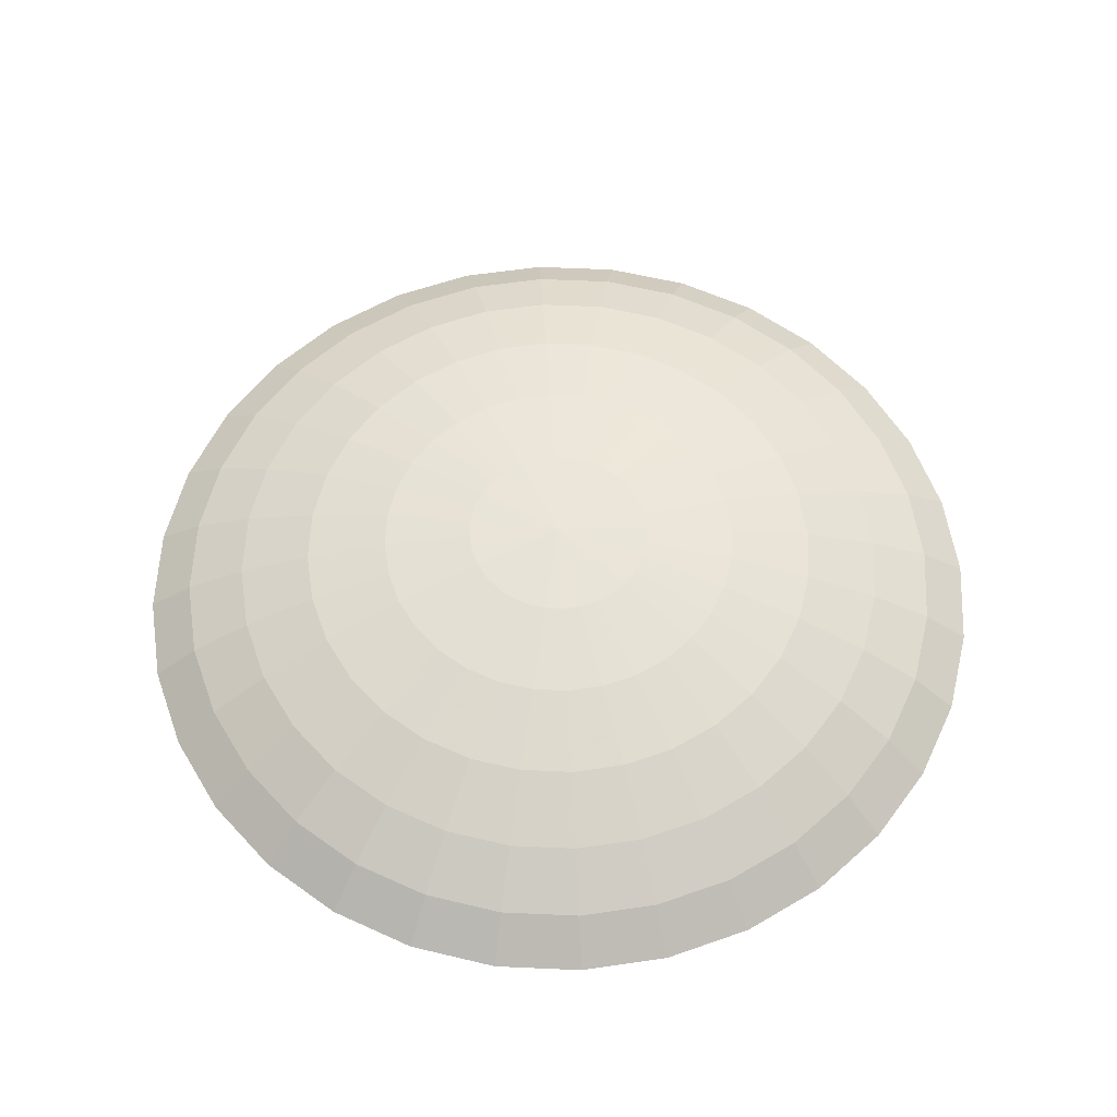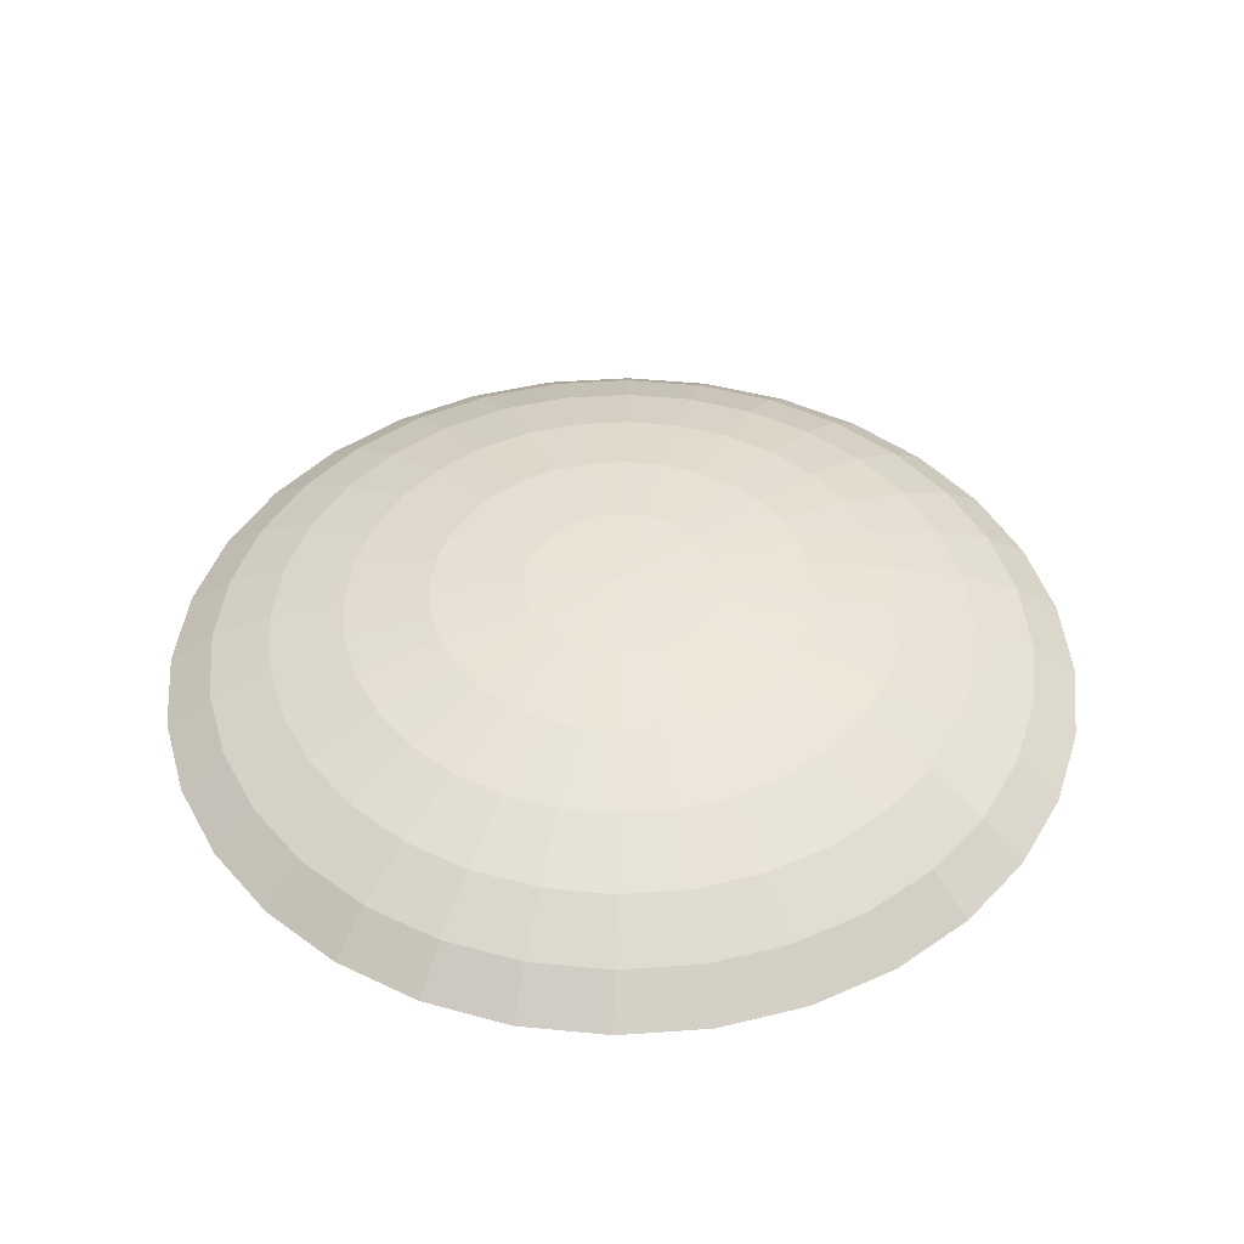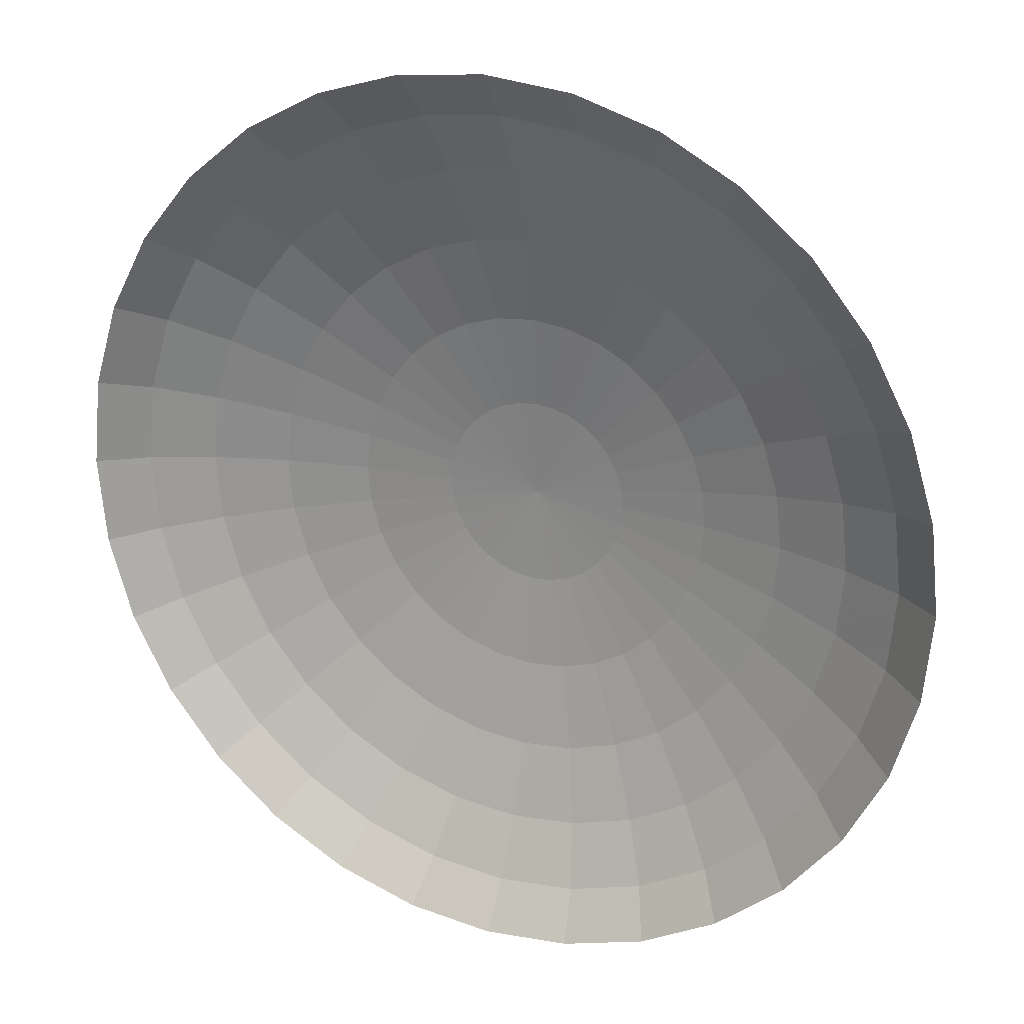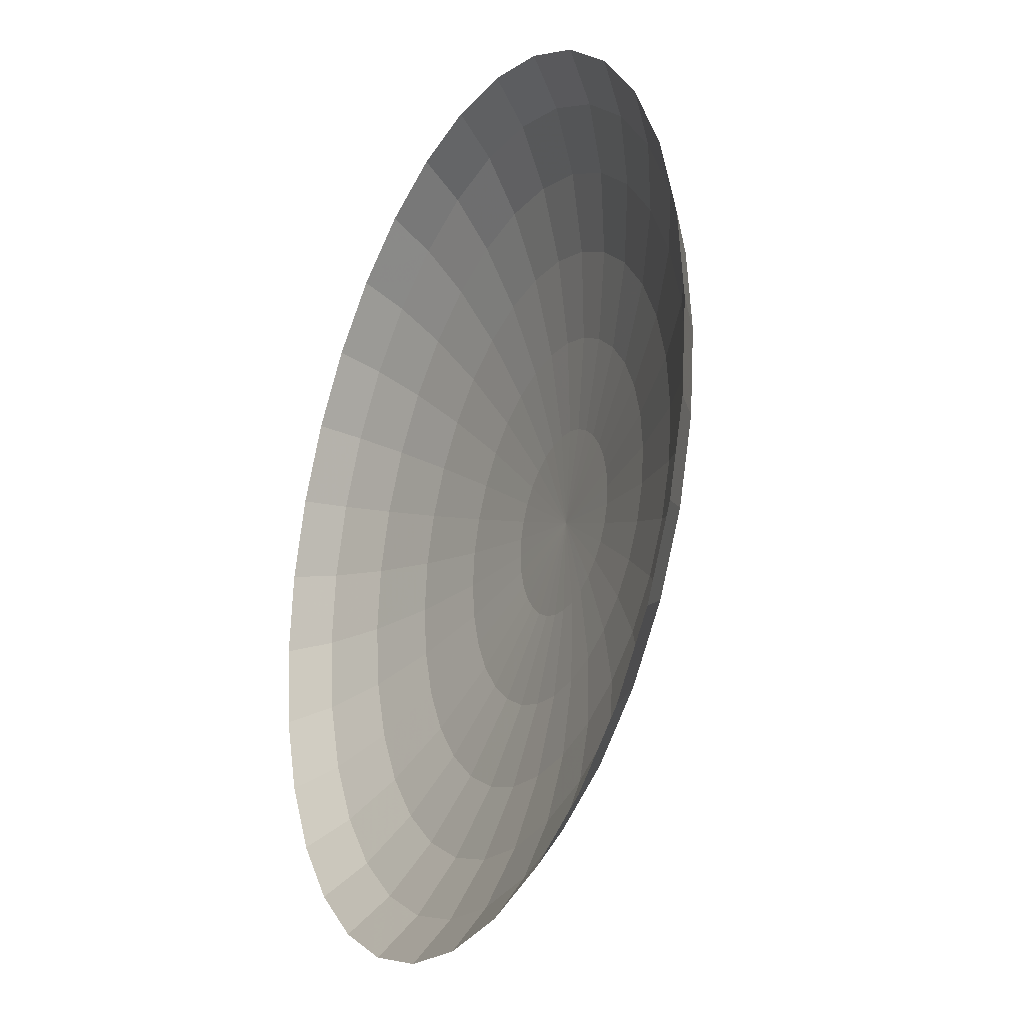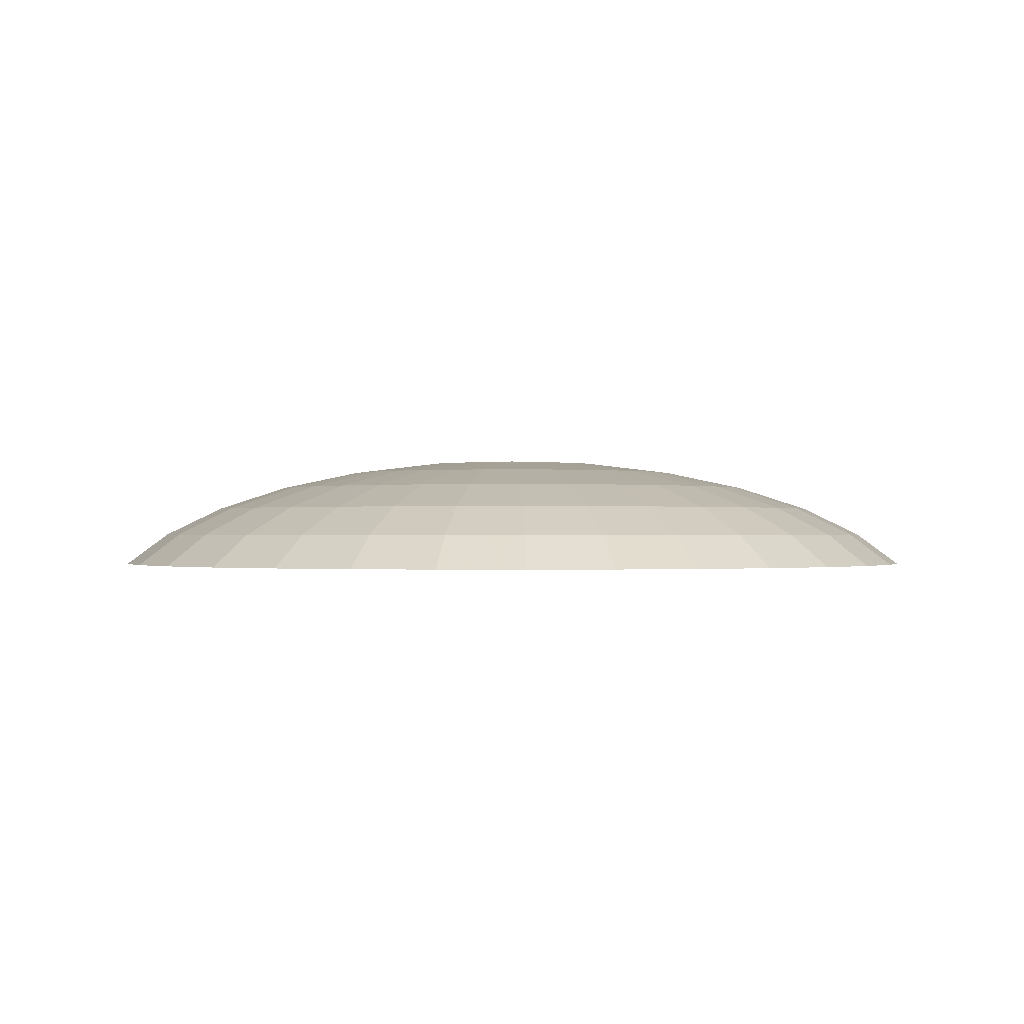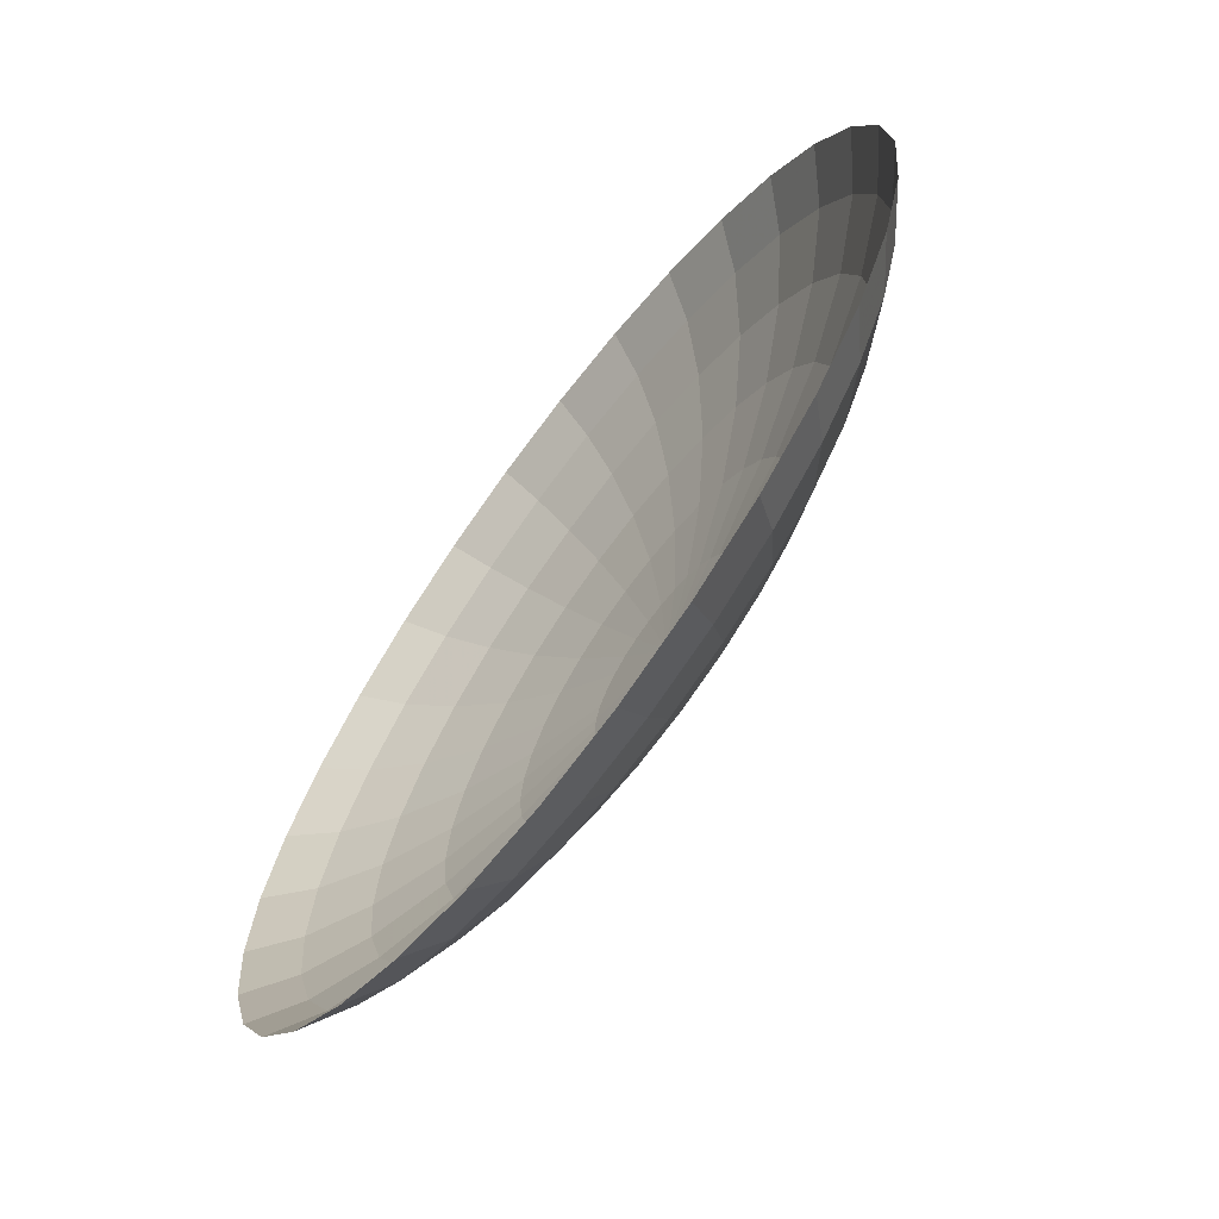
<metadata>
{"format":"obj","ext":"obj","renderer":"f3d","projection":"perspective","resolution":1024,"background":"white","views":[{"elev":59.0,"azim":42.0,"up":"+Z"},{"elev":44.7,"azim":-89.1,"up":"+Z"},{"elev":22.7,"azim":-154.8,"up":"+Y"},{"elev":-24.6,"azim":-116.1,"up":"+Y"},{"elev":-0.5,"azim":-35.5,"up":"+Z"},{"elev":-68.0,"azim":-127.1,"up":"+Y"}]}
</metadata>
<code>
g Eff_Model_Sphere_05_01
v 0.2162 -0.04301 -0.05892
v 0.1984 -1.815e-08 -0.04243
v 0.2205 -1.999e-08 -0.05892
v 0.1946 -0.03871 -0.04243
v 0.2037 -0.08437 -0.05892
v 0.1946 0.03871 -0.04243
v 0.2162 0.04301 -0.05892
v 0.1833 -0.07593 -0.04243
v 0.1833 -0.1225 -0.05892
v 0.1833 0.07593 -0.04243
v 0.2037 0.08437 -0.05892
v 0.165 -0.1102 -0.04243
v 0.1559 -0.1559 -0.05892
v 0.165 0.1102 -0.04243
v 0.1833 0.1225 -0.05892
v 0.1403 -0.1403 -0.04243
v 0.1225 -0.1833 -0.05892
v 0.1403 0.1403 -0.04243
v 0.1559 0.1559 -0.05892
v 0.1102 -0.165 -0.04243
v 0.08437 -0.2037 -0.05892
v 0.1102 0.165 -0.04243
v 0.1225 0.1833 -0.05892
v 0.07593 -0.1833 -0.04243
v 0.04301 -0.2162 -0.05892
v 0.07593 0.1833 -0.04243
v 0.08437 0.2037 -0.05892
v 0.03871 -0.1946 -0.04243
v -1.919e-08 -0.2205 -0.05892
v 0.03871 0.1946 -0.04243
v 0.04301 0.2162 -0.05892
v -8.543e-09 -0.1984 -0.04243
v -0.04301 -0.2162 -0.05892
v 4.063e-07 0.1984 -0.04243
v 4.417e-07 0.2205 -0.05892
v -0.03871 -0.1946 -0.04243
v -0.08437 -0.2037 -0.05892
v -0.03871 0.1946 -0.04243
v -0.04301 0.2162 -0.05892
v -0.07593 -0.1833 -0.04243
v -0.1225 -0.1833 -0.05892
v -0.07593 0.1833 -0.04243
v -0.08437 0.2037 -0.05892
v -0.1102 -0.165 -0.04243
v -0.1559 -0.1559 -0.05892
v -0.1102 0.165 -0.04243
v -0.1225 0.1833 -0.05892
v -0.1403 -0.1403 -0.04243
v -0.1833 -0.1225 -0.05892
v -0.1403 0.1403 -0.04243
v -0.1559 0.1559 -0.05892
v -0.165 -0.1102 -0.04243
v -0.2037 -0.08437 -0.05892
v -0.165 0.1102 -0.04243
v -0.1833 0.1225 -0.05892
v -0.1833 -0.07593 -0.04243
v -0.2162 -0.04301 -0.05892
v -0.1833 0.07593 -0.04243
v -0.2037 0.08437 -0.05892
v -0.1946 -0.03871 -0.04243
v -0.2205 2.377e-07 -0.05892
v -0.1946 0.03871 -0.04243
v -0.2162 0.04301 -0.05892
v -0.1984 2.138e-07 -0.04243
v -0.1403 0.09374 -0.02797
v -0.1559 0.06457 -0.02797
v -0.1655 0.03292 -0.02797
v -0.1687 1.82e-07 -0.02797
v -0.1655 -0.03292 -0.02797
v -0.1559 -0.06457 -0.02797
v -0.1193 0.1193 -0.02797
v -0.1403 -0.09374 -0.02797
v -0.09374 0.1403 -0.02797
v -0.1193 -0.1193 -0.02797
v -0.06457 0.1559 -0.02797
v -0.09374 -0.1403 -0.02797
v -0.03292 0.1655 -0.02797
v -0.06457 -0.1559 -0.02797
v 3.578e-07 0.1687 -0.02797
v -0.03292 -0.1655 -0.02797
v 0.03292 0.1655 -0.02797
v 4.988e-09 -0.1687 -0.02797
v 0.06457 0.1559 -0.02797
v 0.03292 -0.1655 -0.02797
v 0.09374 0.1403 -0.02797
v 0.06457 -0.1559 -0.02797
v 0.1193 0.1193 -0.02797
v 0.09374 -0.1403 -0.02797
v 0.1403 0.09374 -0.02797
v 0.1193 -0.1193 -0.02797
v 0.1559 0.06457 -0.02797
v 0.1403 -0.09374 -0.02797
v 0.1655 0.03292 -0.02797
v 0.1559 -0.06457 -0.02797
v 0.1687 -1.526e-08 -0.02797
v 0.1655 -0.03292 -0.02797
v 0.1102 0.07365 -0.0161
v 0.1225 0.05073 -0.0161
v 0.13 0.02586 -0.0161
v 0.1326 -1.143e-08 -0.0161
v 0.13 -0.02586 -0.0161
v 0.1225 -0.05073 -0.0161
v 0.09374 0.09374 -0.0161
v 0.1102 -0.07365 -0.0161
v 0.07365 0.1102 -0.0161
v 0.09374 -0.09374 -0.0161
v 0.05073 0.1225 -0.0161
v 0.07365 -0.1102 -0.0161
v 0.02586 0.13 -0.0161
v 0.05073 -0.1225 -0.0161
v 2.981e-07 0.1326 -0.0161
v 0.02586 -0.13 -0.0161
v -0.02586 0.13 -0.0161
v 2.088e-08 -0.1326 -0.0161
v -0.05073 0.1225 -0.0161
v -0.02586 -0.13 -0.0161
v -0.07365 0.1102 -0.0161
v -0.05073 -0.1225 -0.0161
v -0.09374 0.09374 -0.0161
v -0.07365 -0.1102 -0.0161
v -0.1102 0.07365 -0.0161
v -0.09374 -0.09374 -0.0161
v -0.1225 0.05073 -0.0161
v -0.1102 -0.07365 -0.0161
v -0.13 0.02586 -0.0161
v -0.1225 -0.05073 -0.0161
v -0.1326 1.435e-07 -0.0161
v -0.13 -0.02586 -0.0161
v -0.08437 0.03495 -0.007284
v -0.08956 0.01782 -0.007284
v -0.09132 9.994e-08 -0.007284
v -0.08956 -0.01782 -0.007284
v -0.08437 -0.03495 -0.007284
v -0.07593 -0.05073 -0.007284
v -0.07593 0.05073 -0.007284
v -0.06457 -0.06457 -0.007284
v -0.06457 0.06457 -0.007284
v -0.05073 -0.07593 -0.007284
v -0.05073 0.07593 -0.007284
v -0.03495 -0.08437 -0.007284
v -0.03495 0.08437 -0.007284
v -0.01782 -0.08956 -0.007284
v -0.01781 0.08956 -0.007284
v 3.853e-08 -0.09132 -0.007284
v 2.294e-07 0.09132 -0.007284
v 0.01782 -0.08956 -0.007284
v 0.01782 0.08956 -0.007284
v 0.03495 -0.08437 -0.007284
v 0.03495 0.08437 -0.007284
v 0.05073 -0.07593 -0.007284
v 0.05073 0.07593 -0.007284
v 0.06457 -0.06457 -0.007284
v 0.06457 0.06457 -0.007284
v 0.07593 -0.05073 -0.007284
v 0.07593 0.05073 -0.007284
v 0.08437 -0.03495 -0.007284
v 0.08437 0.03495 -0.007284
v 0.08956 -0.01782 -0.007284
v 0.08956 0.01782 -0.007284
v 0.09132 -6.802e-09 -0.007284
v 0.03292 0.03292 -0.001854
v 0.03871 0.02586 -0.001854
v 7.632e-08 4.087e-09 -2.097e-05
v 0.02586 0.03871 -0.001854
v 0.04301 0.01782 -0.001854
v 0.01782 0.04301 -0.001854
v 0.04566 0.009082 -0.001854
v 0.009082 0.04566 -0.001854
v 0.04655 -1.564e-09 -0.001854
v 1.546e-07 0.04655 -0.001854
v 0.04566 -0.009082 -0.001854
v -0.009082 0.04566 -0.001854
v 0.04301 -0.01782 -0.001854
v -0.01782 0.04301 -0.001854
v 0.03871 -0.02586 -0.001854
v -0.02586 0.03871 -0.001854
v 0.03292 -0.03292 -0.001854
v -0.03292 0.03292 -0.001854
v 0.02586 -0.03871 -0.001854
v -0.03871 0.02586 -0.001854
v 0.01782 -0.04301 -0.001854
v -0.04301 0.01782 -0.001854
v 0.009082 -0.04566 -0.001854
v -0.04566 0.009082 -0.001854
v 5.724e-08 -0.04655 -0.001854
v -0.04655 5.285e-08 -0.001854
v -0.009082 -0.04566 -0.001854
v -0.04566 -0.009082 -0.001854
v -0.01782 -0.04301 -0.001854
v -0.04301 -0.01782 -0.001854
v -0.02586 -0.03871 -0.001854
v -0.03871 -0.02586 -0.001854
v -0.03292 -0.03292 -0.001854
g Eff_Model_Sphere_05_01_0
f 3 2 1
f 4 1 2
f 1 4 5
f 2 3 6
f 7 6 3
f 8 5 4
f 5 8 9
f 6 7 10
f 11 10 7
f 12 9 8
f 9 12 13
f 10 11 14
f 15 14 11
f 16 13 12
f 13 16 17
f 14 15 18
f 19 18 15
f 20 17 16
f 17 20 21
f 18 19 22
f 23 22 19
f 24 21 20
f 21 24 25
f 22 23 26
f 27 26 23
f 28 25 24
f 25 28 29
f 26 27 30
f 31 30 27
f 32 29 28
f 29 32 33
f 30 31 34
f 35 34 31
f 36 33 32
f 33 36 37
f 34 35 38
f 39 38 35
f 40 37 36
f 37 40 41
f 38 39 42
f 43 42 39
f 44 41 40
f 41 44 45
f 42 43 46
f 47 46 43
f 48 45 44
f 45 48 49
f 46 47 50
f 51 50 47
f 52 49 48
f 49 52 53
f 50 51 54
f 55 54 51
f 56 53 52
f 53 56 57
f 54 55 58
f 59 58 55
f 60 57 56
f 57 60 61
f 58 59 62
f 63 62 59
f 61 64 63
f 64 61 60
f 62 63 64
f 54 65 50
f 58 66 54
f 65 54 66
f 62 67 58
f 66 58 67
f 64 68 62
f 67 62 68
f 60 69 64
f 68 64 69
f 56 70 60
f 69 60 70
f 71 50 65
f 50 71 46
f 70 56 72
f 52 72 56
f 73 46 71
f 46 73 42
f 72 52 74
f 48 74 52
f 75 42 73
f 42 75 38
f 74 48 76
f 44 76 48
f 77 38 75
f 38 77 34
f 76 44 78
f 40 78 44
f 79 34 77
f 34 79 30
f 78 40 80
f 36 80 40
f 81 30 79
f 30 81 26
f 80 36 82
f 32 82 36
f 83 26 81
f 26 83 22
f 82 32 84
f 28 84 32
f 85 22 83
f 22 85 18
f 84 28 86
f 24 86 28
f 87 18 85
f 18 87 14
f 86 24 88
f 20 88 24
f 89 14 87
f 14 89 10
f 88 20 90
f 16 90 20
f 91 10 89
f 10 91 6
f 90 16 92
f 12 92 16
f 93 6 91
f 6 93 2
f 92 12 94
f 8 94 12
f 95 2 93
f 2 95 4
f 4 96 8
f 94 8 96
f 96 4 95
f 89 97 91
f 91 98 93
f 98 91 97
f 93 99 95
f 99 93 98
f 95 100 96
f 100 95 99
f 96 101 94
f 101 96 100
f 94 102 92
f 102 94 101
f 97 89 103
f 87 103 89
f 104 92 102
f 92 104 90
f 103 87 105
f 85 105 87
f 106 90 104
f 90 106 88
f 105 85 107
f 83 107 85
f 108 88 106
f 88 108 86
f 107 83 109
f 81 109 83
f 110 86 108
f 86 110 84
f 109 81 111
f 79 111 81
f 112 84 110
f 84 112 82
f 111 79 113
f 77 113 79
f 114 82 112
f 82 114 80
f 113 77 115
f 75 115 77
f 116 80 114
f 80 116 78
f 115 75 117
f 73 117 75
f 118 78 116
f 78 118 76
f 117 73 119
f 71 119 73
f 120 76 118
f 76 120 74
f 119 71 121
f 65 121 71
f 122 74 120
f 74 122 72
f 121 65 123
f 66 123 65
f 124 72 122
f 72 124 70
f 123 66 125
f 67 125 66
f 126 70 124
f 70 126 69
f 125 67 127
f 68 127 67
f 69 128 68
f 128 69 126
f 127 68 128
f 123 129 121
f 125 130 123
f 129 123 130
f 127 131 125
f 130 125 131
f 128 132 127
f 131 127 132
f 126 133 128
f 132 128 133
f 124 134 126
f 133 126 134
f 135 121 129
f 121 135 119
f 134 124 136
f 122 136 124
f 137 119 135
f 119 137 117
f 136 122 138
f 120 138 122
f 139 117 137
f 117 139 115
f 138 120 140
f 118 140 120
f 141 115 139
f 115 141 113
f 140 118 142
f 116 142 118
f 143 113 141
f 113 143 111
f 142 116 144
f 114 144 116
f 145 111 143
f 111 145 109
f 144 114 146
f 112 146 114
f 147 109 145
f 109 147 107
f 146 112 148
f 110 148 112
f 149 107 147
f 107 149 105
f 148 110 150
f 108 150 110
f 151 105 149
f 105 151 103
f 150 108 152
f 106 152 108
f 153 103 151
f 103 153 97
f 152 106 154
f 104 154 106
f 155 97 153
f 97 155 98
f 154 104 156
f 102 156 104
f 157 98 155
f 98 157 99
f 156 102 158
f 101 158 102
f 159 99 157
f 99 159 100
f 100 160 101
f 158 101 160
f 160 100 159
f 153 161 155
f 155 162 157
f 162 155 161
f 163 162 161
f 161 153 164
f 163 161 164
f 151 164 153
f 165 157 162
f 157 165 159
f 163 165 162
f 164 151 166
f 163 164 166
f 149 166 151
f 167 159 165
f 159 167 160
f 163 167 165
f 166 149 168
f 163 166 168
f 147 168 149
f 169 160 167
f 163 169 167
f 163 168 170
f 168 147 170
f 163 171 169
f 160 169 158
f 171 158 169
f 145 170 147
f 158 171 156
f 170 145 172
f 163 170 172
f 143 172 145
f 173 156 171
f 163 173 171
f 156 173 154
f 172 143 174
f 163 172 174
f 141 174 143
f 175 154 173
f 163 175 173
f 154 175 152
f 174 141 176
f 163 174 176
f 139 176 141
f 177 152 175
f 163 177 175
f 163 176 178
f 176 139 178
f 163 179 177
f 152 177 150
f 179 150 177
f 137 178 139
f 150 179 148
f 178 137 180
f 163 178 180
f 135 180 137
f 181 148 179
f 163 181 179
f 148 181 146
f 180 135 182
f 163 180 182
f 129 182 135
f 183 146 181
f 163 183 181
f 146 183 144
f 182 129 184
f 163 182 184
f 130 184 129
f 185 144 183
f 163 185 183
f 163 184 186
f 184 130 186
f 163 187 185
f 144 185 142
f 187 142 185
f 131 186 130
f 142 187 140
f 186 131 188
f 163 186 188
f 132 188 131
f 189 140 187
f 163 189 187
f 140 189 138
f 188 132 190
f 163 188 190
f 133 190 132
f 191 138 189
f 163 191 189
f 138 191 136
f 190 133 192
f 163 190 192
f 134 192 133
f 136 193 134
f 193 136 191
f 163 193 191
f 163 192 193
f 192 134 193

</code>
